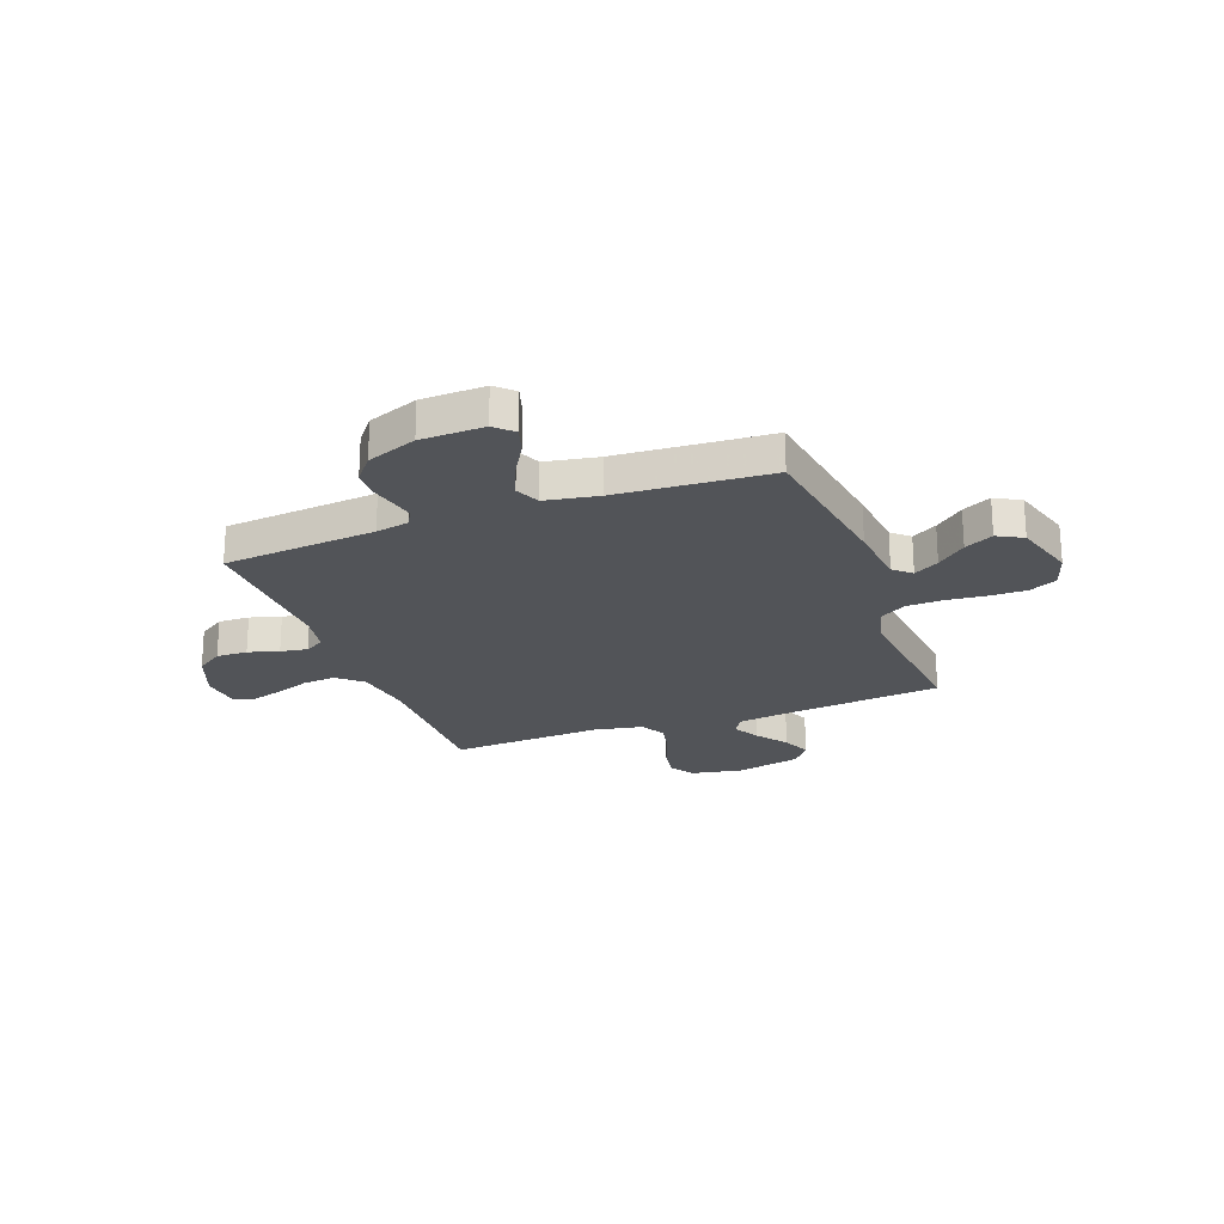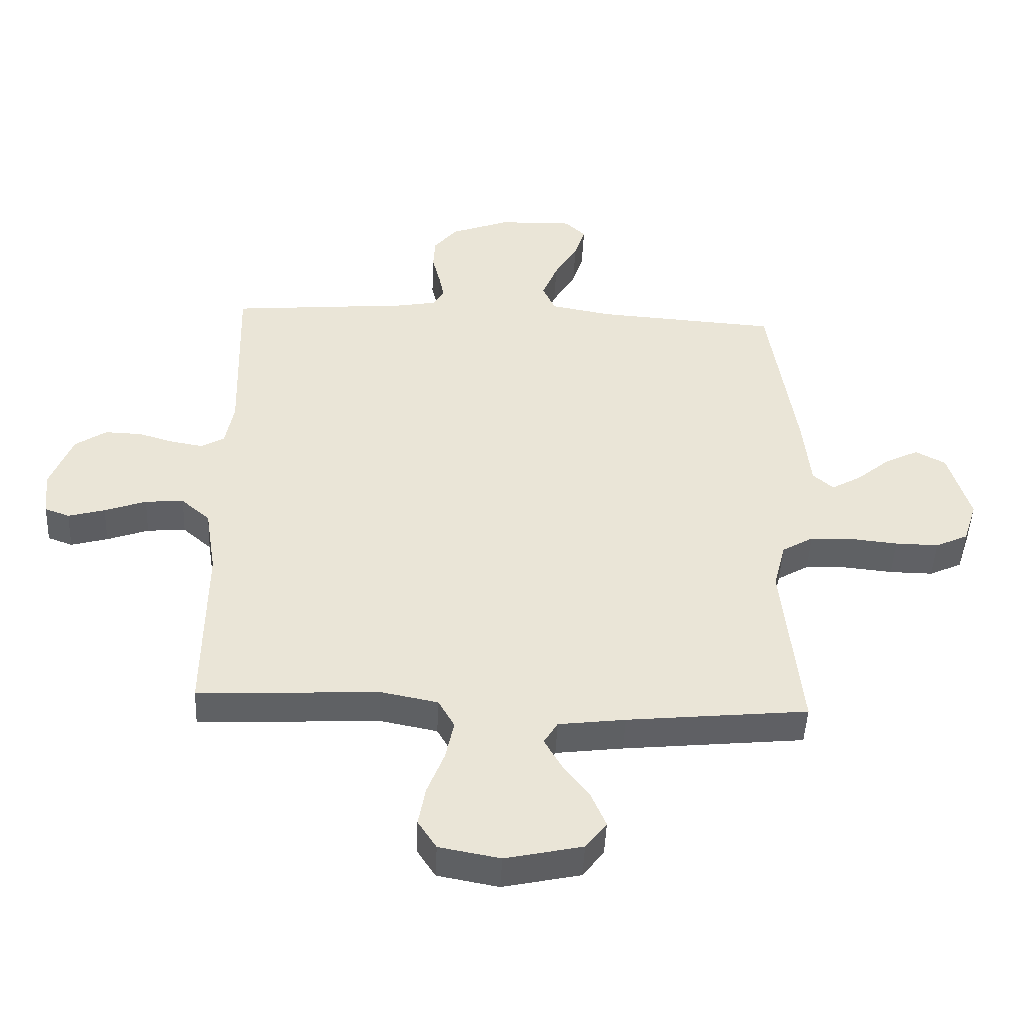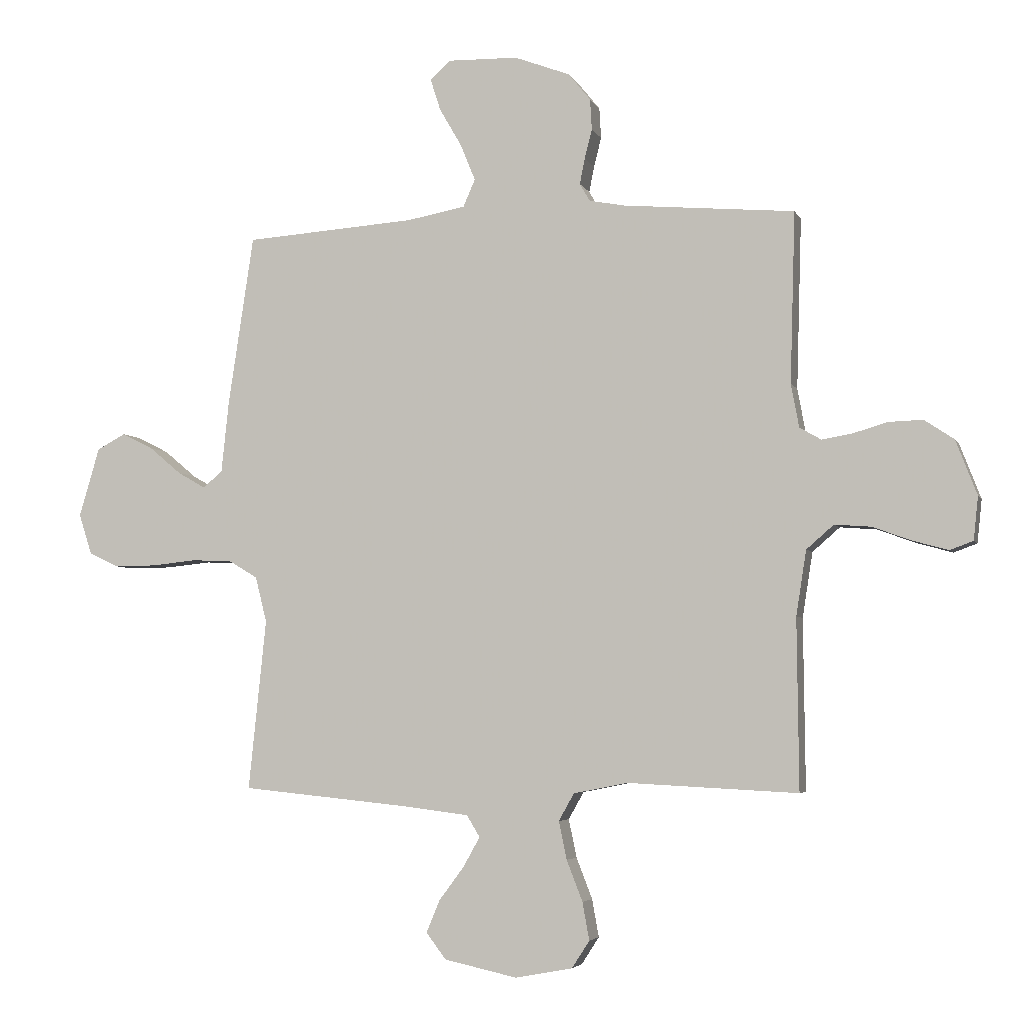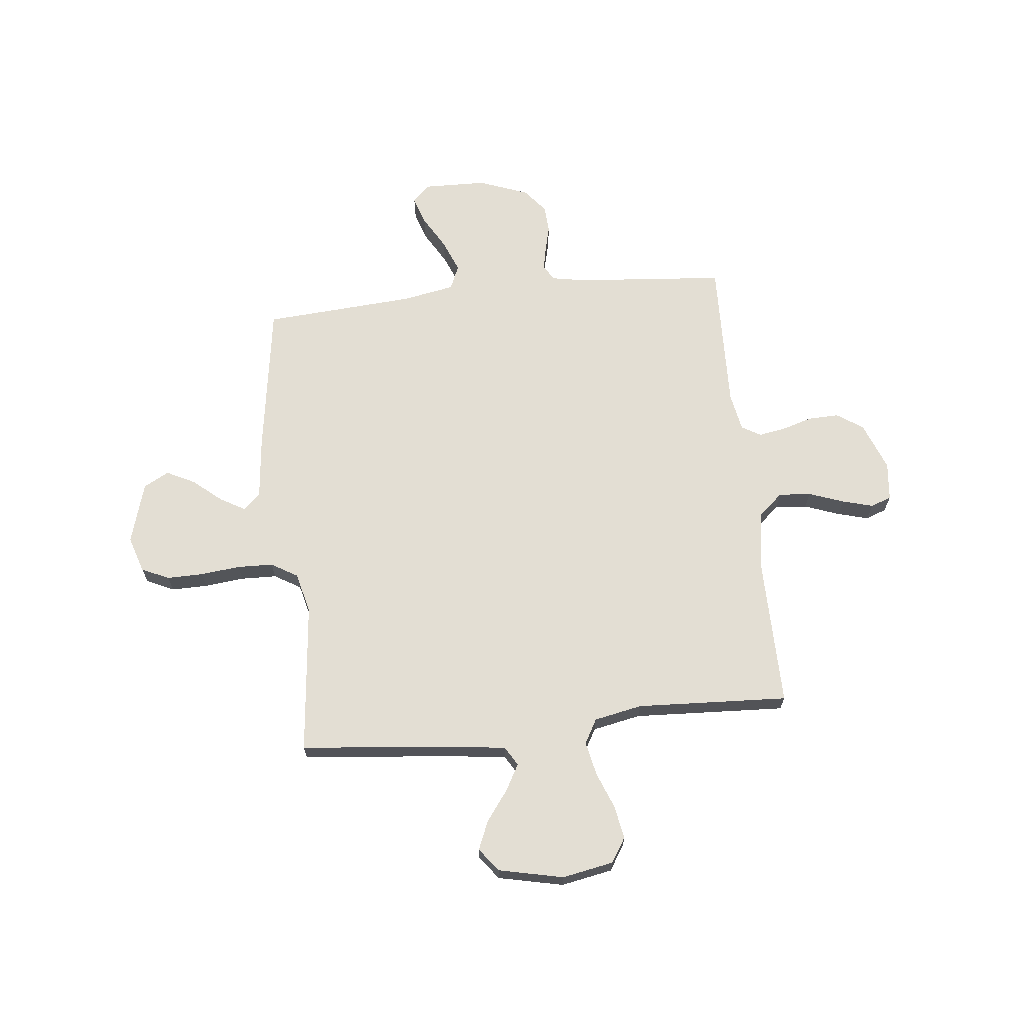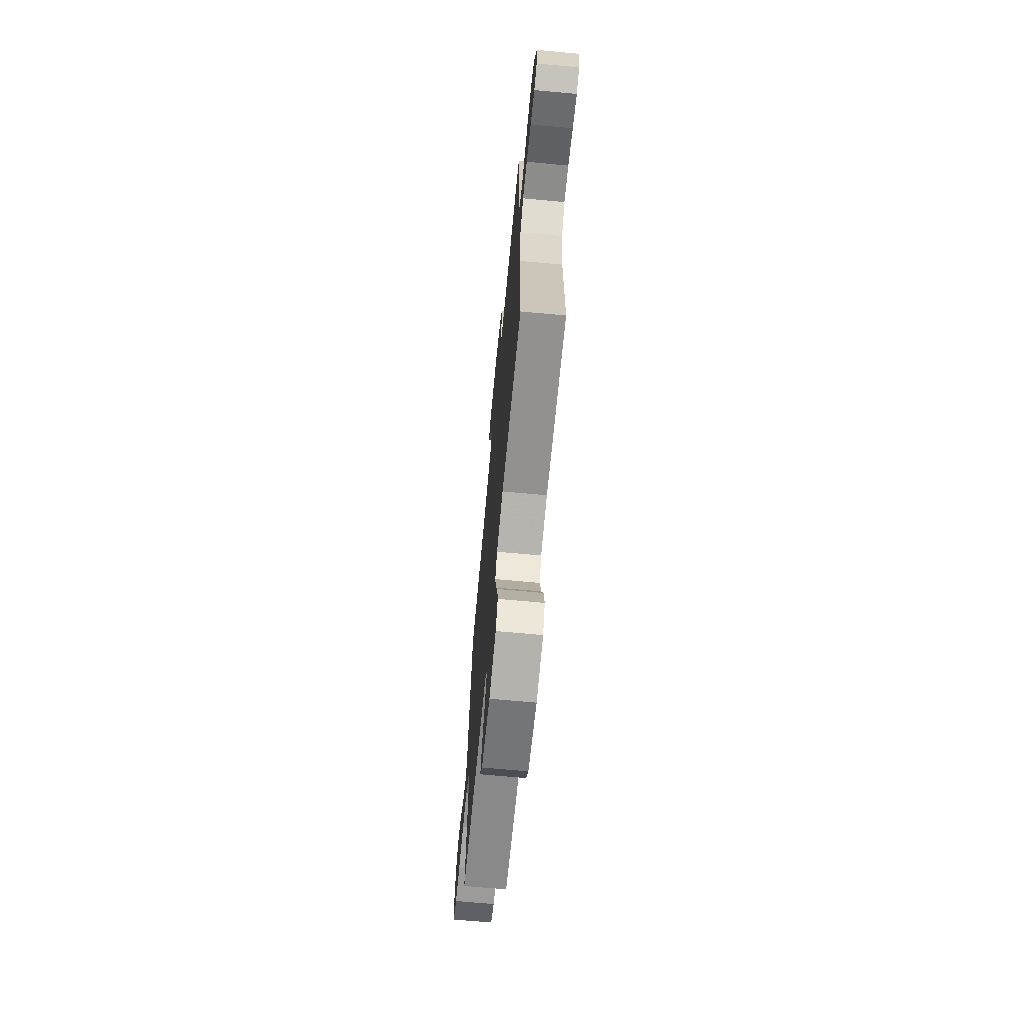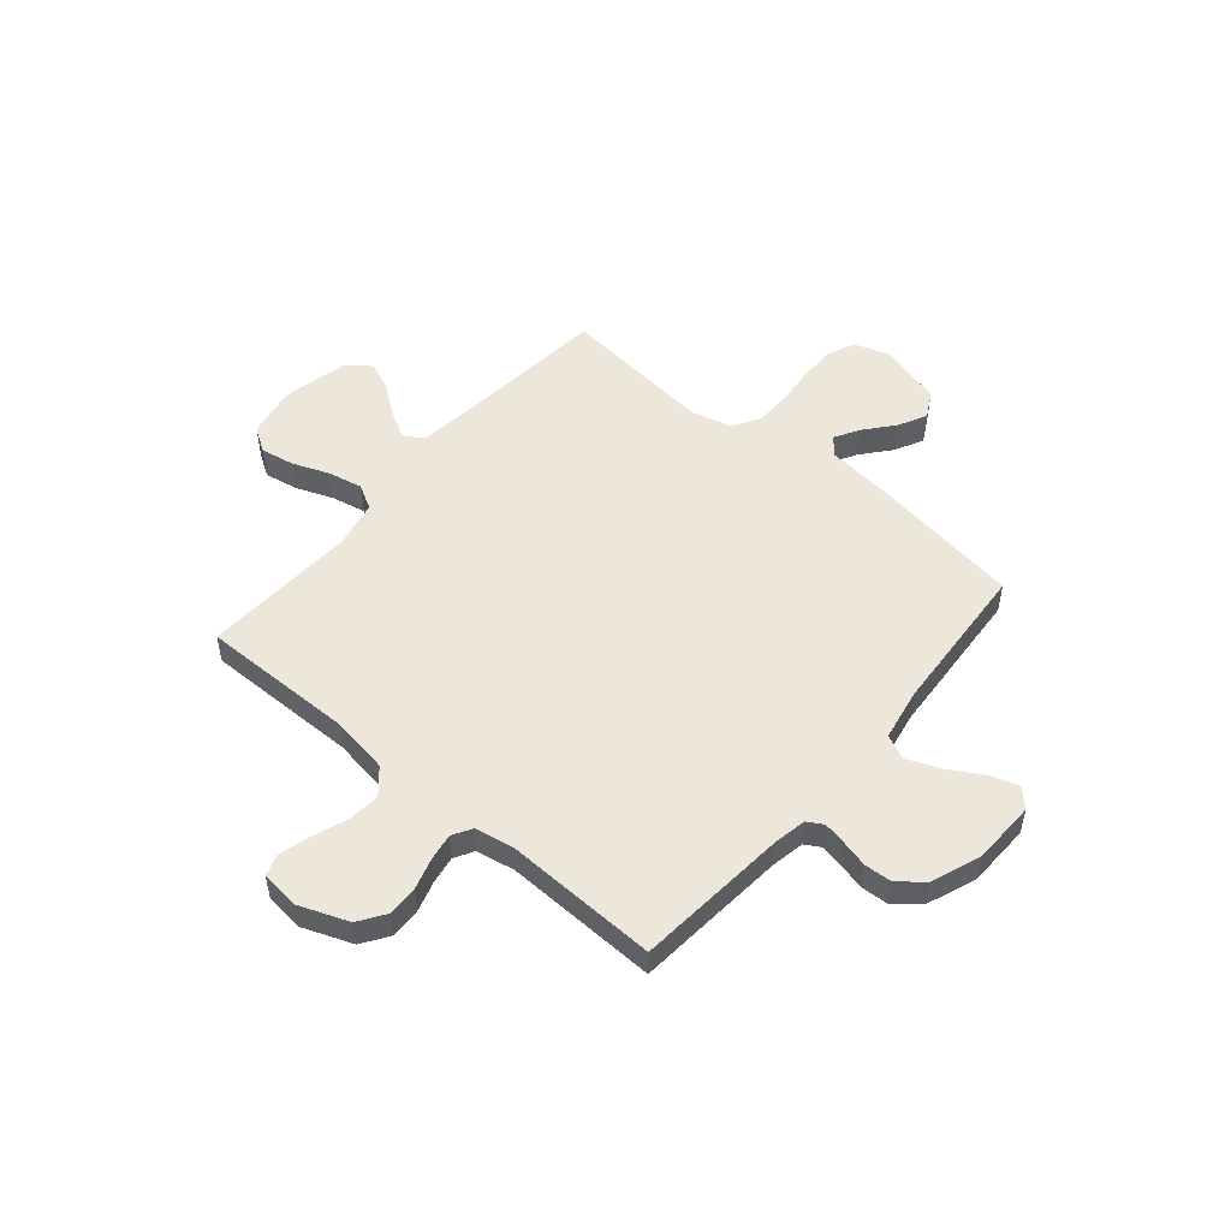
<metadata>
{"format":"obj","ext":"obj","renderer":"f3d","projection":"perspective","resolution":1024,"background":"white","views":[{"elev":-23.0,"azim":20.6,"up":"+Y"},{"elev":-46.9,"azim":-2.5,"up":"+Z"},{"elev":-4.4,"azim":-164.4,"up":"+Z"},{"elev":67.3,"azim":173.9,"up":"+Y"},{"elev":-68.9,"azim":-95.3,"up":"+Z"},{"elev":51.6,"azim":-49.7,"up":"+Y"}]}
</metadata>
<code>
v 0.5 0.07 -0.5
v 0.2 0.07 -0.53
v 0.089 0.07 -0.544
v 0.066 0.07 -0.582
v 0.095 0.07 -0.634
v 0.139 0.07 -0.693
v 0.163 0.07 -0.75
v 0.128 0.07 -0.796
v 0 0.07 -0.824
v -0.101 0.07 -0.805
v -0.132 0.07 -0.757
v -0.12 0.07 -0.691
v -0.092 0.07 -0.619
v -0.078 0.07 -0.552
v -0.105 0.07 -0.504
v -0.2 0.07 -0.485
v -0.5 0.07 -0.5
v -0.497 0.07 -0.2
v -0.515 0.07 -0.086
v -0.563 0.07 -0.044
v -0.627 0.07 -0.049
v -0.696 0.07 -0.074
v -0.757 0.07 -0.091
v -0.798 0.07 -0.076
v -0.806 0.07 0
v -0.769 0.07 0.096
v -0.717 0.07 0.131
v -0.656 0.07 0.129
v -0.596 0.07 0.111
v -0.543 0.07 0.102
v -0.505 0.07 0.124
v -0.491 0.07 0.2
v -0.5 0.07 0.5
v -0.2 0.07 0.526
v -0.136 0.07 0.538
v -0.118 0.07 0.569
v -0.127 0.07 0.614
v -0.14 0.07 0.666
v -0.137 0.07 0.72
v -0.098 0.07 0.768
v 0 0.07 0.805
v 0.124 0.07 0.808
v 0.159 0.07 0.775
v 0.141 0.07 0.719
v 0.102 0.07 0.652
v 0.076 0.07 0.588
v 0.097 0.07 0.54
v 0.2 0.07 0.521
v 0.5 0.07 0.5
v 0.545 0.07 0.2
v 0.558 0.07 0.076
v 0.592 0.07 0.046
v 0.641 0.07 0.074
v 0.697 0.07 0.121
v 0.753 0.07 0.149
v 0.803 0.07 0.122
v 0.839 0.07 0
v 0.816 0.07 -0.071
v 0.762 0.07 -0.096
v 0.69 0.07 -0.095
v 0.612 0.07 -0.087
v 0.541 0.07 -0.089
v 0.489 0.07 -0.12
v 0.469 0.07 -0.2
v 0.5 0 -0.5
v 0.2 0 -0.53
v 0.089 0 -0.544
v 0.066 0 -0.582
v 0.095 0 -0.634
v 0.139 0 -0.693
v 0.163 0 -0.75
v 0.128 0 -0.796
v 0 0 -0.824
v -0.101 0 -0.805
v -0.132 0 -0.757
v -0.12 0 -0.691
v -0.092 0 -0.619
v -0.078 0 -0.552
v -0.105 0 -0.504
v -0.2 0 -0.485
v -0.5 0 -0.5
v -0.497 0 -0.2
v -0.515 0 -0.086
v -0.563 0 -0.044
v -0.627 0 -0.049
v -0.696 0 -0.074
v -0.757 0 -0.091
v -0.798 0 -0.076
v -0.806 0 0
v -0.769 0 0.096
v -0.717 0 0.131
v -0.656 0 0.129
v -0.596 0 0.111
v -0.543 0 0.102
v -0.505 0 0.124
v -0.491 0 0.2
v -0.5 0 0.5
v -0.2 0 0.526
v -0.136 0 0.538
v -0.118 0 0.569
v -0.127 0 0.614
v -0.14 0 0.666
v -0.137 0 0.72
v -0.098 0 0.768
v 0 0 0.805
v 0.124 0 0.808
v 0.159 0 0.775
v 0.141 0 0.719
v 0.102 0 0.652
v 0.076 0 0.588
v 0.097 0 0.54
v 0.2 0 0.521
v 0.5 0 0.5
v 0.545 0 0.2
v 0.558 0 0.076
v 0.592 0 0.046
v 0.641 0 0.074
v 0.697 0 0.121
v 0.753 0 0.149
v 0.803 0 0.122
v 0.839 0 0
v 0.816 0 -0.071
v 0.762 0 -0.096
v 0.69 0 -0.095
v 0.612 0 -0.087
v 0.541 0 -0.089
v 0.489 0 -0.12
v 0.469 0 -0.2
f 59 60 61
f 58 59 61
f 57 58 61
f 56 57 61
f 55 56 61
f 54 55 61
f 53 54 61
f 52 53 61 62
f 51 52 62 63
f 50 51 63
f 49 50 63
f 48 49 63
f 43 44 45
f 42 43 45
f 41 42 45
f 40 41 45
f 39 40 45
f 38 39 45
f 37 38 45
f 36 37 45 46
f 35 36 46 47
f 32 33 34
f 48 63 64
f 47 48 64
f 35 47 64
f 34 35 64
f 32 34 64
f 31 32 64
f 27 28 29
f 26 27 29
f 25 26 29
f 24 25 29
f 23 24 29
f 22 23 29
f 21 22 29
f 16 17 18
f 15 16 18 19
f 11 12 13
f 10 11 13
f 9 10 13
f 8 9 13
f 7 8 13
f 6 7 13
f 5 6 13
f 4 5 13 14
f 3 4 14 15
f 64 1 2
f 31 64 2
f 30 31 2
f 20 21 29 30
f 30 2 3
f 20 30 3
f 19 20 3
f 3 15 19
f 125 124 123
f 125 123 122
f 125 122 121
f 125 121 120
f 125 120 119
f 125 119 118
f 125 118 117
f 126 125 117 116
f 127 126 116 115
f 127 115 114
f 127 114 113
f 127 113 112
f 109 108 107
f 109 107 106
f 109 106 105
f 109 105 104
f 109 104 103
f 109 103 102
f 109 102 101
f 110 109 101 100
f 111 110 100 99
f 98 97 96
f 128 127 112
f 128 112 111
f 128 111 99
f 128 99 98
f 128 98 96
f 128 96 95
f 93 92 91
f 93 91 90
f 93 90 89
f 93 89 88
f 93 88 87
f 93 87 86
f 93 86 85
f 82 81 80
f 83 82 80 79
f 77 76 75
f 77 75 74
f 77 74 73
f 77 73 72
f 77 72 71
f 77 71 70
f 77 70 69
f 78 77 69 68
f 79 78 68 67
f 66 65 128
f 66 128 95
f 66 95 94
f 94 93 85 84
f 67 66 94
f 67 94 84
f 67 84 83
f 83 79 67
f 1 65 66 2
f 2 66 67 3
f 3 67 68 4
f 4 68 69 5
f 5 69 70 6
f 6 70 71 7
f 7 71 72 8
f 8 72 73 9
f 9 73 74 10
f 10 74 75 11
f 11 75 76 12
f 12 76 77 13
f 13 77 78 14
f 14 78 79 15
f 15 79 80 16
f 16 80 81 17
f 17 81 82 18
f 18 82 83 19
f 19 83 84 20
f 20 84 85 21
f 21 85 86 22
f 22 86 87 23
f 23 87 88 24
f 24 88 89 25
f 25 89 90 26
f 26 90 91 27
f 27 91 92 28
f 28 92 93 29
f 29 93 94 30
f 30 94 95 31
f 31 95 96 32
f 32 96 97 33
f 33 97 98 34
f 34 98 99 35
f 35 99 100 36
f 36 100 101 37
f 37 101 102 38
f 38 102 103 39
f 39 103 104 40
f 40 104 105 41
f 41 105 106 42
f 42 106 107 43
f 43 107 108 44
f 44 108 109 45
f 45 109 110 46
f 46 110 111 47
f 47 111 112 48
f 48 112 113 49
f 49 113 114 50
f 50 114 115 51
f 51 115 116 52
f 52 116 117 53
f 53 117 118 54
f 54 118 119 55
f 55 119 120 56
f 56 120 121 57
f 57 121 122 58
f 58 122 123 59
f 59 123 124 60
f 60 124 125 61
f 61 125 126 62
f 62 126 127 63
f 63 127 128 64
f 64 128 65 1

</code>
